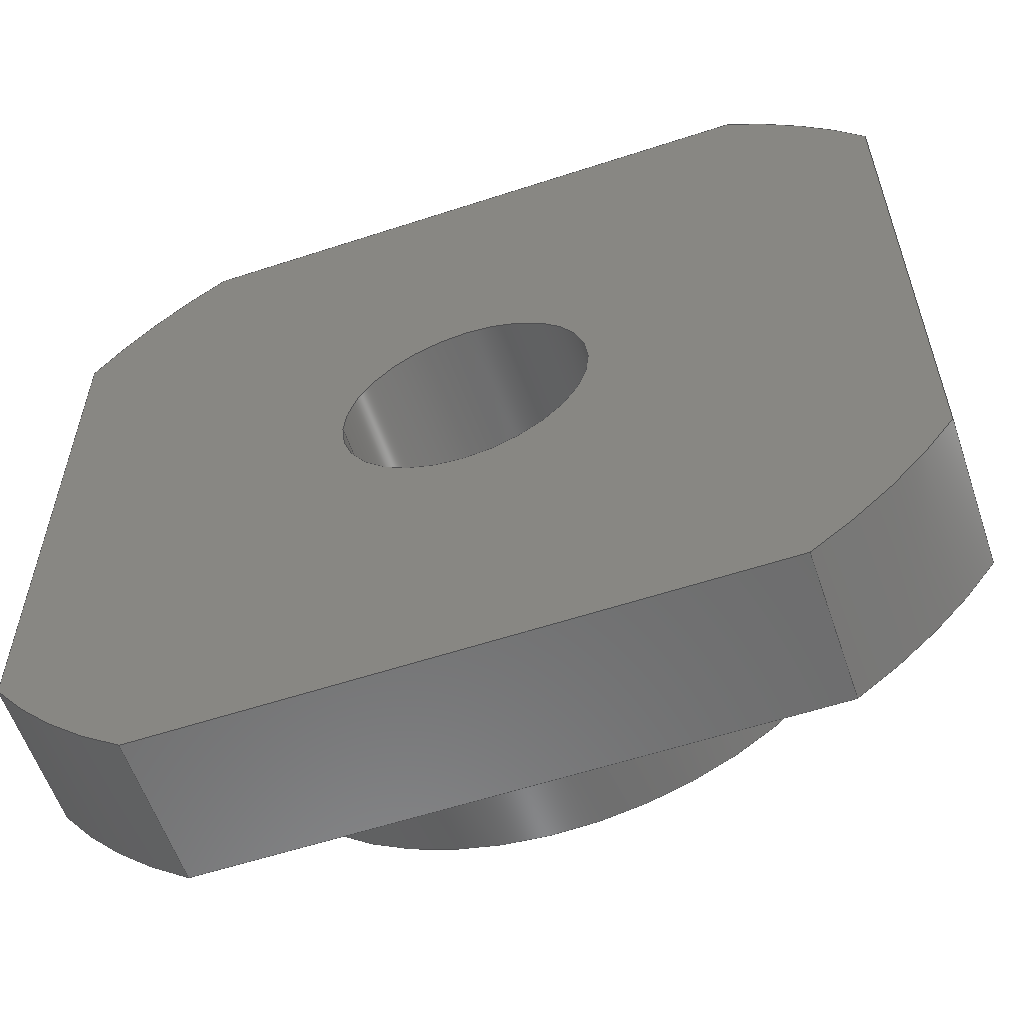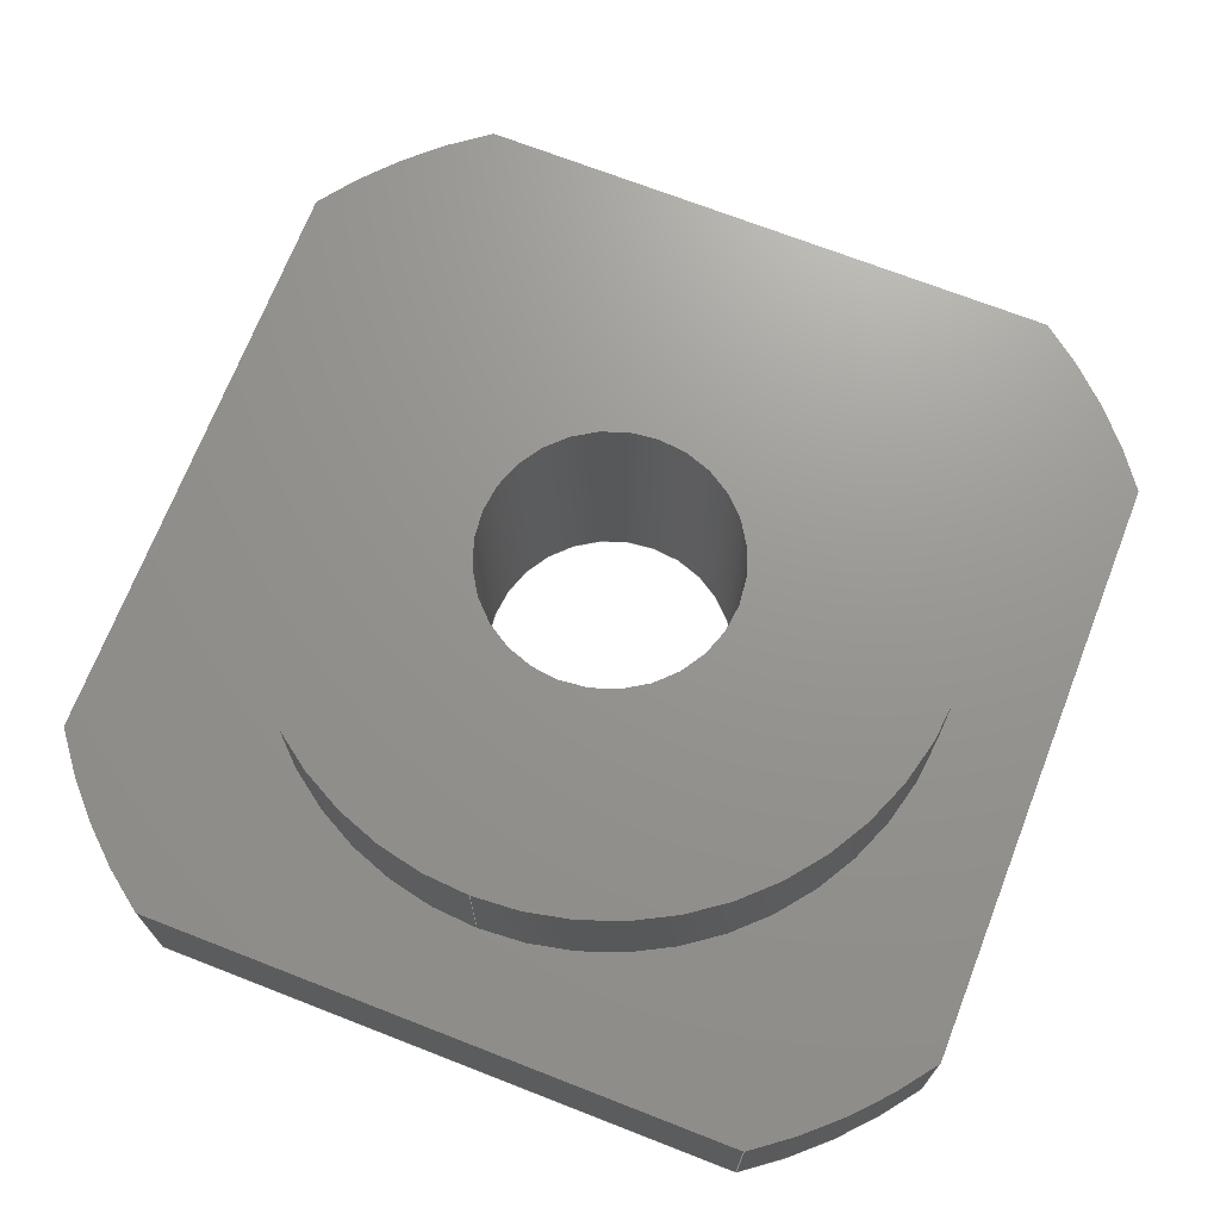
<metadata>
{"format":"step","ext":"step","renderer":"f3d","projection":"perspective","resolution":1024,"background":"white","views":[{"elev":-58.4,"azim":-161.3,"up":"+Y"},{"elev":70.6,"azim":111.3,"up":"+Z"}]}
</metadata>
<code>
ISO-10303-21;
DATA;
#1=MECHANICAL_DESIGN_GEOMETRIC_PRESENTATION_REPRESENTATION('',(#4),#398);
#2=SHAPE_REPRESENTATION_RELATIONSHIP('SRR','None',#405,#3);
#3=ADVANCED_BREP_SHAPE_REPRESENTATION('',(#5),#397);
#4=STYLED_ITEM('',(#414),#5);
#5=MANIFOLD_SOLID_BREP('Body1',#222);
#6=FACE_BOUND('',#32,.T.);
#7=FACE_BOUND('',#42,.T.);
#8=FACE_BOUND('',#44,.T.);
#9=PLANE('',#242);
#10=PLANE('',#246);
#11=PLANE('',#250);
#12=PLANE('',#254);
#13=PLANE('',#258);
#14=PLANE('',#259);
#15=PLANE('',#260);
#16=FACE_OUTER_BOUND('',#29,.T.);
#17=FACE_OUTER_BOUND('',#30,.T.);
#18=FACE_OUTER_BOUND('',#31,.T.);
#19=FACE_OUTER_BOUND('',#33,.T.);
#20=FACE_OUTER_BOUND('',#34,.T.);
#21=FACE_OUTER_BOUND('',#35,.T.);
#22=FACE_OUTER_BOUND('',#36,.T.);
#23=FACE_OUTER_BOUND('',#37,.T.);
#24=FACE_OUTER_BOUND('',#38,.T.);
#25=FACE_OUTER_BOUND('',#39,.T.);
#26=FACE_OUTER_BOUND('',#40,.T.);
#27=FACE_OUTER_BOUND('',#41,.T.);
#28=FACE_OUTER_BOUND('',#43,.T.);
#29=EDGE_LOOP('',(#143,#144,#145,#146));
#30=EDGE_LOOP('',(#147,#148,#149,#150));
#31=EDGE_LOOP('',(#151));
#32=EDGE_LOOP('',(#152));
#33=EDGE_LOOP('',(#153,#154,#155,#156));
#34=EDGE_LOOP('',(#157,#158,#159,#160));
#35=EDGE_LOOP('',(#161,#162,#163,#164));
#36=EDGE_LOOP('',(#165,#166,#167,#168));
#37=EDGE_LOOP('',(#169,#170,#171,#172));
#38=EDGE_LOOP('',(#173,#174,#175,#176));
#39=EDGE_LOOP('',(#177,#178,#179,#180));
#40=EDGE_LOOP('',(#181,#182,#183,#184));
#41=EDGE_LOOP('',(#185,#186,#187,#188,#189,#190,#191,#192));
#42=EDGE_LOOP('',(#193));
#43=EDGE_LOOP('',(#194,#195,#196,#197,#198,#199,#200,#201));
#44=EDGE_LOOP('',(#202));
#45=LINE('',#336,#63);
#46=LINE('',#342,#64);
#47=LINE('',#350,#65);
#48=LINE('',#353,#66);
#49=LINE('',#356,#67);
#50=LINE('',#358,#68);
#51=LINE('',#359,#69);
#52=LINE('',#365,#70);
#53=LINE('',#368,#71);
#54=LINE('',#370,#72);
#55=LINE('',#371,#73);
#56=LINE('',#377,#74);
#57=LINE('',#380,#75);
#58=LINE('',#382,#76);
#59=LINE('',#383,#77);
#60=LINE('',#389,#78);
#61=LINE('',#391,#79);
#62=LINE('',#392,#80);
#63=VECTOR('',#267,0.75);
#64=VECTOR('',#274,2);
#65=VECTOR('',#283,1);
#66=VECTOR('',#286,1);
#67=VECTOR('',#289,1);
#68=VECTOR('',#290,1);
#69=VECTOR('',#291,1);
#70=VECTOR('',#298,1);
#71=VECTOR('',#301,1);
#72=VECTOR('',#302,1);
#73=VECTOR('',#303,1);
#74=VECTOR('',#310,1);
#75=VECTOR('',#313,1);
#76=VECTOR('',#314,1);
#77=VECTOR('',#315,1);
#78=VECTOR('',#322,1);
#79=VECTOR('',#325,1);
#80=VECTOR('',#326,1);
#81=CIRCLE('',#237,0.75);
#82=CIRCLE('',#238,0.75);
#83=CIRCLE('',#240,2);
#84=CIRCLE('',#241,2);
#85=CIRCLE('',#244,3.15);
#86=CIRCLE('',#245,3.15);
#87=CIRCLE('',#248,3.15);
#88=CIRCLE('',#249,3.15);
#89=CIRCLE('',#252,3.15);
#90=CIRCLE('',#253,3.15);
#91=CIRCLE('',#256,3.15);
#92=CIRCLE('',#257,3.15);
#93=VERTEX_POINT('',#333);
#94=VERTEX_POINT('',#335);
#95=VERTEX_POINT('',#339);
#96=VERTEX_POINT('',#341);
#97=VERTEX_POINT('',#346);
#98=VERTEX_POINT('',#347);
#99=VERTEX_POINT('',#349);
#100=VERTEX_POINT('',#351);
#101=VERTEX_POINT('',#355);
#102=VERTEX_POINT('',#357);
#103=VERTEX_POINT('',#361);
#104=VERTEX_POINT('',#363);
#105=VERTEX_POINT('',#367);
#106=VERTEX_POINT('',#369);
#107=VERTEX_POINT('',#373);
#108=VERTEX_POINT('',#375);
#109=VERTEX_POINT('',#379);
#110=VERTEX_POINT('',#381);
#111=VERTEX_POINT('',#385);
#112=VERTEX_POINT('',#387);
#113=EDGE_CURVE('',#93,#93,#81,.T.);
#114=EDGE_CURVE('',#93,#94,#45,.T.);
#115=EDGE_CURVE('',#94,#94,#82,.T.);
#116=EDGE_CURVE('',#95,#95,#83,.T.);
#117=EDGE_CURVE('',#95,#96,#46,.T.);
#118=EDGE_CURVE('',#96,#96,#84,.T.);
#119=EDGE_CURVE('',#97,#98,#85,.T.);
#120=EDGE_CURVE('',#98,#99,#47,.T.);
#121=EDGE_CURVE('',#100,#99,#86,.T.);
#122=EDGE_CURVE('',#97,#100,#48,.T.);
#123=EDGE_CURVE('',#101,#97,#49,.T.);
#124=EDGE_CURVE('',#102,#100,#50,.T.);
#125=EDGE_CURVE('',#101,#102,#51,.T.);
#126=EDGE_CURVE('',#103,#101,#87,.T.);
#127=EDGE_CURVE('',#104,#102,#88,.T.);
#128=EDGE_CURVE('',#103,#104,#52,.T.);
#129=EDGE_CURVE('',#105,#103,#53,.T.);
#130=EDGE_CURVE('',#106,#104,#54,.T.);
#131=EDGE_CURVE('',#105,#106,#55,.T.);
#132=EDGE_CURVE('',#107,#105,#89,.T.);
#133=EDGE_CURVE('',#108,#106,#90,.T.);
#134=EDGE_CURVE('',#107,#108,#56,.T.);
#135=EDGE_CURVE('',#109,#107,#57,.T.);
#136=EDGE_CURVE('',#110,#108,#58,.T.);
#137=EDGE_CURVE('',#109,#110,#59,.T.);
#138=EDGE_CURVE('',#111,#109,#91,.T.);
#139=EDGE_CURVE('',#112,#110,#92,.T.);
#140=EDGE_CURVE('',#111,#112,#60,.T.);
#141=EDGE_CURVE('',#98,#111,#61,.T.);
#142=EDGE_CURVE('',#99,#112,#62,.T.);
#143=ORIENTED_EDGE('',*,*,#113,.F.);
#144=ORIENTED_EDGE('',*,*,#114,.T.);
#145=ORIENTED_EDGE('',*,*,#115,.F.);
#146=ORIENTED_EDGE('',*,*,#114,.F.);
#147=ORIENTED_EDGE('',*,*,#116,.F.);
#148=ORIENTED_EDGE('',*,*,#117,.T.);
#149=ORIENTED_EDGE('',*,*,#118,.F.);
#150=ORIENTED_EDGE('',*,*,#117,.F.);
#151=ORIENTED_EDGE('',*,*,#116,.T.);
#152=ORIENTED_EDGE('',*,*,#113,.T.);
#153=ORIENTED_EDGE('',*,*,#119,.T.);
#154=ORIENTED_EDGE('',*,*,#120,.T.);
#155=ORIENTED_EDGE('',*,*,#121,.F.);
#156=ORIENTED_EDGE('',*,*,#122,.F.);
#157=ORIENTED_EDGE('',*,*,#123,.T.);
#158=ORIENTED_EDGE('',*,*,#122,.T.);
#159=ORIENTED_EDGE('',*,*,#124,.F.);
#160=ORIENTED_EDGE('',*,*,#125,.F.);
#161=ORIENTED_EDGE('',*,*,#126,.T.);
#162=ORIENTED_EDGE('',*,*,#125,.T.);
#163=ORIENTED_EDGE('',*,*,#127,.F.);
#164=ORIENTED_EDGE('',*,*,#128,.F.);
#165=ORIENTED_EDGE('',*,*,#129,.T.);
#166=ORIENTED_EDGE('',*,*,#128,.T.);
#167=ORIENTED_EDGE('',*,*,#130,.F.);
#168=ORIENTED_EDGE('',*,*,#131,.F.);
#169=ORIENTED_EDGE('',*,*,#132,.T.);
#170=ORIENTED_EDGE('',*,*,#131,.T.);
#171=ORIENTED_EDGE('',*,*,#133,.F.);
#172=ORIENTED_EDGE('',*,*,#134,.F.);
#173=ORIENTED_EDGE('',*,*,#135,.T.);
#174=ORIENTED_EDGE('',*,*,#134,.T.);
#175=ORIENTED_EDGE('',*,*,#136,.F.);
#176=ORIENTED_EDGE('',*,*,#137,.F.);
#177=ORIENTED_EDGE('',*,*,#138,.T.);
#178=ORIENTED_EDGE('',*,*,#137,.T.);
#179=ORIENTED_EDGE('',*,*,#139,.F.);
#180=ORIENTED_EDGE('',*,*,#140,.F.);
#181=ORIENTED_EDGE('',*,*,#141,.T.);
#182=ORIENTED_EDGE('',*,*,#140,.T.);
#183=ORIENTED_EDGE('',*,*,#142,.F.);
#184=ORIENTED_EDGE('',*,*,#120,.F.);
#185=ORIENTED_EDGE('',*,*,#142,.T.);
#186=ORIENTED_EDGE('',*,*,#139,.T.);
#187=ORIENTED_EDGE('',*,*,#136,.T.);
#188=ORIENTED_EDGE('',*,*,#133,.T.);
#189=ORIENTED_EDGE('',*,*,#130,.T.);
#190=ORIENTED_EDGE('',*,*,#127,.T.);
#191=ORIENTED_EDGE('',*,*,#124,.T.);
#192=ORIENTED_EDGE('',*,*,#121,.T.);
#193=ORIENTED_EDGE('',*,*,#118,.T.);
#194=ORIENTED_EDGE('',*,*,#141,.F.);
#195=ORIENTED_EDGE('',*,*,#119,.F.);
#196=ORIENTED_EDGE('',*,*,#123,.F.);
#197=ORIENTED_EDGE('',*,*,#126,.F.);
#198=ORIENTED_EDGE('',*,*,#129,.F.);
#199=ORIENTED_EDGE('',*,*,#132,.F.);
#200=ORIENTED_EDGE('',*,*,#135,.F.);
#201=ORIENTED_EDGE('',*,*,#138,.F.);
#202=ORIENTED_EDGE('',*,*,#115,.T.);
#203=CYLINDRICAL_SURFACE('',#236,0.75);
#204=CYLINDRICAL_SURFACE('',#239,2);
#205=CYLINDRICAL_SURFACE('',#243,3.15);
#206=CYLINDRICAL_SURFACE('',#247,3.15);
#207=CYLINDRICAL_SURFACE('',#251,3.15);
#208=CYLINDRICAL_SURFACE('',#255,3.15);
#209=ADVANCED_FACE('',(#16),#203,.F.);
#210=ADVANCED_FACE('',(#17),#204,.T.);
#211=ADVANCED_FACE('',(#18,#6),#9,.T.);
#212=ADVANCED_FACE('',(#19),#205,.T.);
#213=ADVANCED_FACE('',(#20),#10,.T.);
#214=ADVANCED_FACE('',(#21),#206,.T.);
#215=ADVANCED_FACE('',(#22),#11,.T.);
#216=ADVANCED_FACE('',(#23),#207,.T.);
#217=ADVANCED_FACE('',(#24),#12,.T.);
#218=ADVANCED_FACE('',(#25),#208,.T.);
#219=ADVANCED_FACE('',(#26),#13,.T.);
#220=ADVANCED_FACE('',(#27,#7),#14,.T.);
#221=ADVANCED_FACE('',(#28,#8),#15,.F.);
#222=CLOSED_SHELL('',(#209,#210,#211,#212,#213,#214,#215,#216,#217,#218,
#219,#220,#221));
#223=DERIVED_UNIT_ELEMENT(#225,1);
#224=DERIVED_UNIT_ELEMENT(#400,3);
#225=(
MASS_UNIT()
NAMED_UNIT(*)
SI_UNIT(.KILO.,.GRAM.)
);
#226=DERIVED_UNIT((#223,#224));
#227=MEASURE_REPRESENTATION_ITEM('density measure',
POSITIVE_RATIO_MEASURE(8000),#226);
#228=PROPERTY_DEFINITION_REPRESENTATION(#233,#230);
#229=PROPERTY_DEFINITION_REPRESENTATION(#234,#231);
#230=REPRESENTATION('material name',(#232),#397);
#231=REPRESENTATION('density',(#227),#397);
#232=DESCRIPTIVE_REPRESENTATION_ITEM('Stainless Steel',
'Stainless Steel');
#233=PROPERTY_DEFINITION('material property','material name',#407);
#234=PROPERTY_DEFINITION('material property','density of part',#407);
#235=AXIS2_PLACEMENT_3D('placement',#331,#261,#262);
#236=AXIS2_PLACEMENT_3D('',#332,#263,#264);
#237=AXIS2_PLACEMENT_3D('',#334,#265,#266);
#238=AXIS2_PLACEMENT_3D('',#337,#268,#269);
#239=AXIS2_PLACEMENT_3D('',#338,#270,#271);
#240=AXIS2_PLACEMENT_3D('',#340,#272,#273);
#241=AXIS2_PLACEMENT_3D('',#343,#275,#276);
#242=AXIS2_PLACEMENT_3D('',#344,#277,#278);
#243=AXIS2_PLACEMENT_3D('',#345,#279,#280);
#244=AXIS2_PLACEMENT_3D('',#348,#281,#282);
#245=AXIS2_PLACEMENT_3D('',#352,#284,#285);
#246=AXIS2_PLACEMENT_3D('',#354,#287,#288);
#247=AXIS2_PLACEMENT_3D('',#360,#292,#293);
#248=AXIS2_PLACEMENT_3D('',#362,#294,#295);
#249=AXIS2_PLACEMENT_3D('',#364,#296,#297);
#250=AXIS2_PLACEMENT_3D('',#366,#299,#300);
#251=AXIS2_PLACEMENT_3D('',#372,#304,#305);
#252=AXIS2_PLACEMENT_3D('',#374,#306,#307);
#253=AXIS2_PLACEMENT_3D('',#376,#308,#309);
#254=AXIS2_PLACEMENT_3D('',#378,#311,#312);
#255=AXIS2_PLACEMENT_3D('',#384,#316,#317);
#256=AXIS2_PLACEMENT_3D('',#386,#318,#319);
#257=AXIS2_PLACEMENT_3D('',#388,#320,#321);
#258=AXIS2_PLACEMENT_3D('',#390,#323,#324);
#259=AXIS2_PLACEMENT_3D('',#393,#327,#328);
#260=AXIS2_PLACEMENT_3D('',#394,#329,#330);
#261=DIRECTION('axis',(0,0,1));
#262=DIRECTION('refdir',(1,0,0));
#263=DIRECTION('center_axis',(0,0,-1));
#264=DIRECTION('ref_axis',(-1,0,0));
#265=DIRECTION('center_axis',(0,0,-1));
#266=DIRECTION('ref_axis',(-1,0,0));
#267=DIRECTION('',(0,0,-1));
#268=DIRECTION('center_axis',(0,0,1));
#269=DIRECTION('ref_axis',(-1,0,0));
#270=DIRECTION('center_axis',(0,0,1));
#271=DIRECTION('ref_axis',(-1,0,0));
#272=DIRECTION('center_axis',(0,0,1));
#273=DIRECTION('ref_axis',(-1,0,0));
#274=DIRECTION('',(0,0,-1));
#275=DIRECTION('center_axis',(0,0,-1));
#276=DIRECTION('ref_axis',(-1,0,0));
#277=DIRECTION('center_axis',(0,0,1));
#278=DIRECTION('ref_axis',(-1,0,0));
#279=DIRECTION('center_axis',(0,0,1));
#280=DIRECTION('ref_axis',(1,0,0));
#281=DIRECTION('center_axis',(0,0,1));
#282=DIRECTION('ref_axis',(1,0,0));
#283=DIRECTION('',(0,0,1));
#284=DIRECTION('center_axis',(0,0,1));
#285=DIRECTION('ref_axis',(1,0,0));
#286=DIRECTION('',(0,0,1));
#287=DIRECTION('center_axis',(0,-1,0));
#288=DIRECTION('ref_axis',(1,0,0));
#289=DIRECTION('',(1,0,0));
#290=DIRECTION('',(1,0,0));
#291=DIRECTION('',(0,0,1));
#292=DIRECTION('center_axis',(0,0,1));
#293=DIRECTION('ref_axis',(1,0,0));
#294=DIRECTION('center_axis',(0,0,1));
#295=DIRECTION('ref_axis',(1,0,0));
#296=DIRECTION('center_axis',(0,0,1));
#297=DIRECTION('ref_axis',(1,0,0));
#298=DIRECTION('',(0,0,1));
#299=DIRECTION('center_axis',(-1,0,0));
#300=DIRECTION('ref_axis',(0,-1,0));
#301=DIRECTION('',(0,-1,0));
#302=DIRECTION('',(0,-1,0));
#303=DIRECTION('',(0,0,1));
#304=DIRECTION('center_axis',(0,0,1));
#305=DIRECTION('ref_axis',(1,0,0));
#306=DIRECTION('center_axis',(0,0,1));
#307=DIRECTION('ref_axis',(1,0,0));
#308=DIRECTION('center_axis',(0,0,1));
#309=DIRECTION('ref_axis',(1,0,0));
#310=DIRECTION('',(0,0,1));
#311=DIRECTION('center_axis',(0,1,0));
#312=DIRECTION('ref_axis',(-1,0,0));
#313=DIRECTION('',(-1,0,0));
#314=DIRECTION('',(-1,0,0));
#315=DIRECTION('',(0,0,1));
#316=DIRECTION('center_axis',(0,0,1));
#317=DIRECTION('ref_axis',(1,0,0));
#318=DIRECTION('center_axis',(0,0,1));
#319=DIRECTION('ref_axis',(1,0,0));
#320=DIRECTION('center_axis',(0,0,1));
#321=DIRECTION('ref_axis',(1,0,0));
#322=DIRECTION('',(0,0,1));
#323=DIRECTION('center_axis',(1,0,0));
#324=DIRECTION('ref_axis',(0,1,0));
#325=DIRECTION('',(0,1,0));
#326=DIRECTION('',(0,1,0));
#327=DIRECTION('center_axis',(0,0,1));
#328=DIRECTION('ref_axis',(1,0,0));
#329=DIRECTION('center_axis',(0,0,1));
#330=DIRECTION('ref_axis',(1,0,0));
#331=CARTESIAN_POINT('',(0,0,0));
#332=CARTESIAN_POINT('Origin',(2.6,2.6,1.7));
#333=CARTESIAN_POINT('',(3.35,2.6,1.7));
#334=CARTESIAN_POINT('Origin',(2.6,2.6,1.7));
#335=CARTESIAN_POINT('',(3.35,2.6,0));
#336=CARTESIAN_POINT('',(3.35,2.6,1.7));
#337=CARTESIAN_POINT('Origin',(2.6,2.6,0));
#338=CARTESIAN_POINT('Origin',(2.6,2.6,0.9));
#339=CARTESIAN_POINT('',(4.6,2.6,1.7));
#340=CARTESIAN_POINT('Origin',(2.6,2.6,1.7));
#341=CARTESIAN_POINT('',(4.6,2.6,0.9));
#342=CARTESIAN_POINT('',(4.6,2.6,0.9));
#343=CARTESIAN_POINT('Origin',(2.6,2.6,0.9));
#344=CARTESIAN_POINT('Origin',(2.6,2.6,1.7));
#345=CARTESIAN_POINT('Origin',(2.6,2.6,0));
#346=CARTESIAN_POINT('',(4.378,0,0));
#347=CARTESIAN_POINT('',(5.2,0.8217,0));
#348=CARTESIAN_POINT('Origin',(2.6,2.6,0));
#349=CARTESIAN_POINT('',(5.2,0.8217,0.9));
#350=CARTESIAN_POINT('',(5.2,0.8217,0));
#351=CARTESIAN_POINT('',(4.378,0,0.9));
#352=CARTESIAN_POINT('Origin',(2.6,2.6,0.9));
#353=CARTESIAN_POINT('',(4.378,0,0));
#354=CARTESIAN_POINT('Origin',(0.8217,0,0));
#355=CARTESIAN_POINT('',(0.8217,-4.441e-16,0));
#356=CARTESIAN_POINT('',(0,0,0));
#357=CARTESIAN_POINT('',(0.8217,-4.441e-16,0.9));
#358=CARTESIAN_POINT('',(0,0,0.9));
#359=CARTESIAN_POINT('',(0.8217,-4.441e-16,0));
#360=CARTESIAN_POINT('Origin',(2.6,2.6,0));
#361=CARTESIAN_POINT('',(0,0.8217,0));
#362=CARTESIAN_POINT('Origin',(2.6,2.6,0));
#363=CARTESIAN_POINT('',(0,0.8217,0.9));
#364=CARTESIAN_POINT('Origin',(2.6,2.6,0.9));
#365=CARTESIAN_POINT('',(0,0.8217,0));
#366=CARTESIAN_POINT('Origin',(0,4.378,0));
#367=CARTESIAN_POINT('',(0,4.378,0));
#368=CARTESIAN_POINT('',(0,5.2,0));
#369=CARTESIAN_POINT('',(0,4.378,0.9));
#370=CARTESIAN_POINT('',(0,5.2,0.9));
#371=CARTESIAN_POINT('',(0,4.378,0));
#372=CARTESIAN_POINT('Origin',(2.6,2.6,0));
#373=CARTESIAN_POINT('',(0.8217,5.2,0));
#374=CARTESIAN_POINT('Origin',(2.6,2.6,0));
#375=CARTESIAN_POINT('',(0.8217,5.2,0.9));
#376=CARTESIAN_POINT('Origin',(2.6,2.6,0.9));
#377=CARTESIAN_POINT('',(0.8217,5.2,0));
#378=CARTESIAN_POINT('Origin',(4.378,5.2,0));
#379=CARTESIAN_POINT('',(4.378,5.2,0));
#380=CARTESIAN_POINT('',(5.2,5.2,0));
#381=CARTESIAN_POINT('',(4.378,5.2,0.9));
#382=CARTESIAN_POINT('',(5.2,5.2,0.9));
#383=CARTESIAN_POINT('',(4.378,5.2,0));
#384=CARTESIAN_POINT('Origin',(2.6,2.6,0));
#385=CARTESIAN_POINT('',(5.2,4.378,0));
#386=CARTESIAN_POINT('Origin',(2.6,2.6,0));
#387=CARTESIAN_POINT('',(5.2,4.378,0.9));
#388=CARTESIAN_POINT('Origin',(2.6,2.6,0.9));
#389=CARTESIAN_POINT('',(5.2,4.378,0));
#390=CARTESIAN_POINT('Origin',(5.2,0.8217,0));
#391=CARTESIAN_POINT('',(5.2,0,0));
#392=CARTESIAN_POINT('',(5.2,0,0.9));
#393=CARTESIAN_POINT('Origin',(2.6,2.6,0.9));
#394=CARTESIAN_POINT('Origin',(2.6,2.6,0));
#395=UNCERTAINTY_MEASURE_WITH_UNIT(LENGTH_MEASURE(0.001),#399,
'DISTANCE_ACCURACY_VALUE',
'Maximum model space distance between geometric entities at asserted c
onnectivities');
#396=UNCERTAINTY_MEASURE_WITH_UNIT(LENGTH_MEASURE(0.001),#399,
'DISTANCE_ACCURACY_VALUE',
'Maximum model space distance between geometric entities at asserted c
onnectivities');
#397=(
GEOMETRIC_REPRESENTATION_CONTEXT(3)
GLOBAL_UNCERTAINTY_ASSIGNED_CONTEXT((#395))
GLOBAL_UNIT_ASSIGNED_CONTEXT((#399,#401,#402))
REPRESENTATION_CONTEXT('','3D')
);
#398=(
GEOMETRIC_REPRESENTATION_CONTEXT(3)
GLOBAL_UNCERTAINTY_ASSIGNED_CONTEXT((#396))
GLOBAL_UNIT_ASSIGNED_CONTEXT((#399,#401,#402))
REPRESENTATION_CONTEXT('','3D')
);
#399=(
LENGTH_UNIT()
NAMED_UNIT(*)
SI_UNIT(.CENTI.,.METRE.)
);
#400=(
LENGTH_UNIT()
NAMED_UNIT(*)
SI_UNIT($,.METRE.)
);
#401=(
NAMED_UNIT(*)
PLANE_ANGLE_UNIT()
SI_UNIT($,.RADIAN.)
);
#402=(
NAMED_UNIT(*)
SI_UNIT($,.STERADIAN.)
SOLID_ANGLE_UNIT()
);
#403=SHAPE_DEFINITION_REPRESENTATION(#404,#405);
#404=PRODUCT_DEFINITION_SHAPE('',$,#407);
#405=SHAPE_REPRESENTATION('',(#235),#397);
#406=PRODUCT_DEFINITION_CONTEXT('part definition',#411,'design');
#407=PRODUCT_DEFINITION('SupportFF15','SupportFF15',#408,#406);
#408=PRODUCT_DEFINITION_FORMATION('',$,#413);
#409=PRODUCT_RELATED_PRODUCT_CATEGORY('SupportFF15','SupportFF15',(#413));
#410=APPLICATION_PROTOCOL_DEFINITION('international standard',
'automotive_design',2009,#411);
#411=APPLICATION_CONTEXT(
'Core Data for Automotive Mechanical Design Process');
#412=PRODUCT_CONTEXT('part definition',#411,'mechanical');
#413=PRODUCT('SupportFF15','SupportFF15',$,(#412));
#414=PRESENTATION_STYLE_ASSIGNMENT((#415));
#415=SURFACE_STYLE_USAGE(.BOTH.,#416);
#416=SURFACE_SIDE_STYLE('',(#417));
#417=SURFACE_STYLE_FILL_AREA(#418);
#418=FILL_AREA_STYLE('Stainless Steel - Satin',(#419));
#419=FILL_AREA_STYLE_COLOUR('Stainless Steel - Satin',#420);
#420=COLOUR_RGB('Stainless Steel - Satin',0.7961,0.7961,
0.7961);
ENDSEC;
END-ISO-10303-21;

</code>
